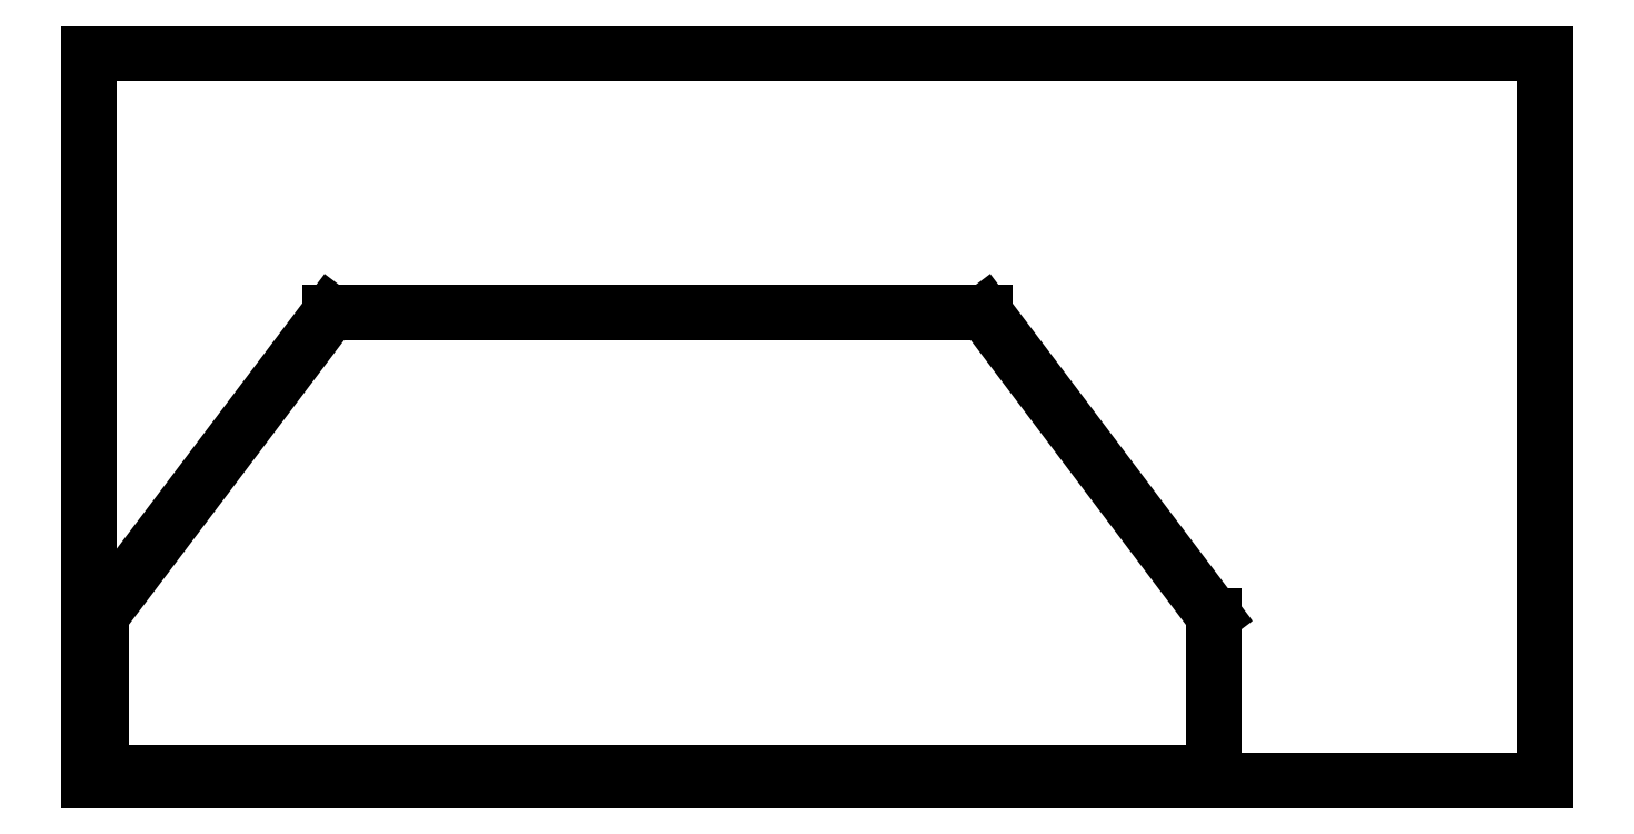
<metadata>
{"format":"dxf","ext":"dxf","renderer":"ezdxf+matplotlib","layout":"modelspace","background":"white","min_lineweight":24,"dpi":150}
</metadata>
<code>
0
SECTION
2
ENTITIES
0
LINE
8
0
10
250
20
125
11
-9.155e-05
21
125
0
LINE
8
0
10
-9.155e-05
20
125
11
-9.155e-05
21
1.526e-05
0
LINE
8
0
10
-9.155e-05
20
1.526e-05
11
250
21
1.526e-05
0
LINE
8
0
10
250
20
1.526e-05
11
250
21
125
0
LINE
8
0
10
2
20
1.4
11
2
21
28.4
0
LINE
8
0
10
2
20
28.4
11
41.33
21
80.4
0
LINE
8
0
10
41.33
20
80.4
11
153.8
21
80.4
0
LINE
8
0
10
153.8
20
80.4
11
193.2
21
28.4
0
LINE
8
0
10
193.2
20
28.4
11
193.2
21
1.4
0
LINE
8
0
10
193.2
20
1.4
11
2
21
1.4
0
ENDSEC
0
EOF

</code>
